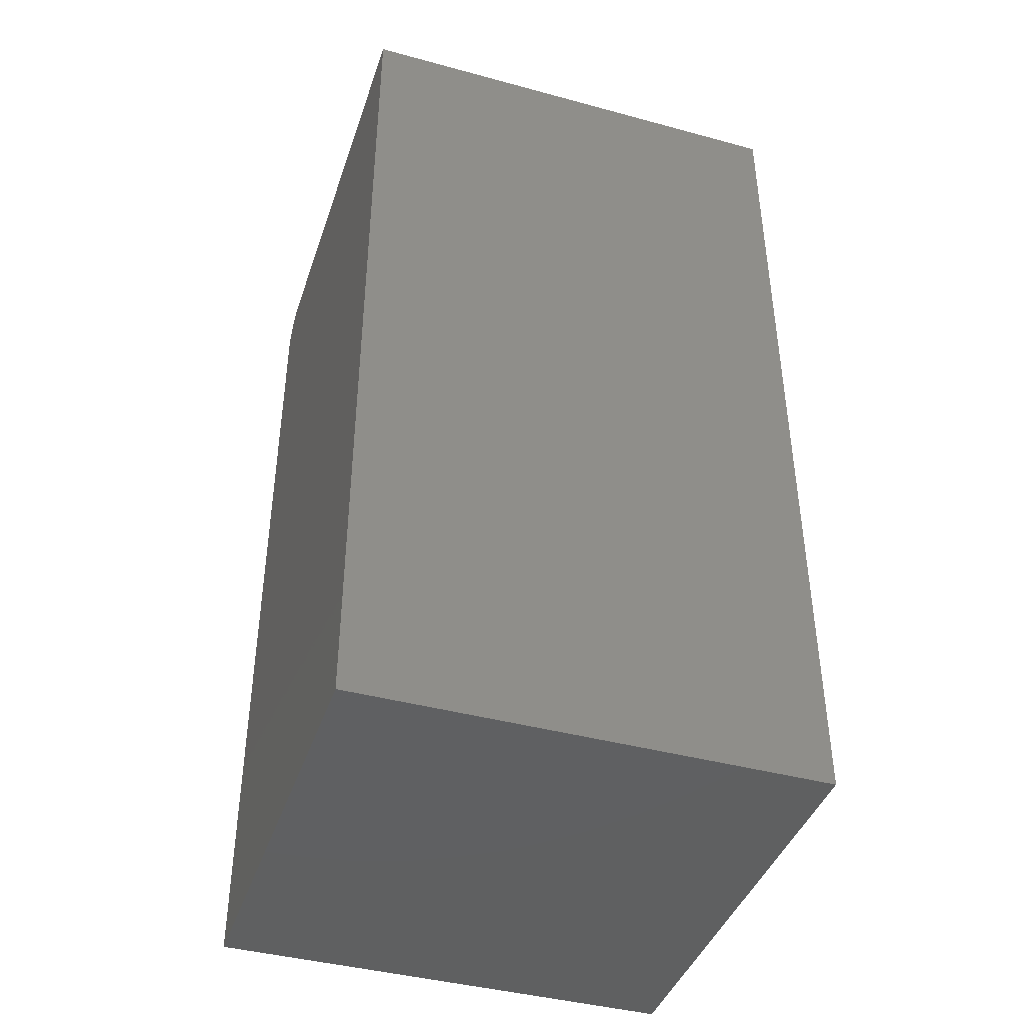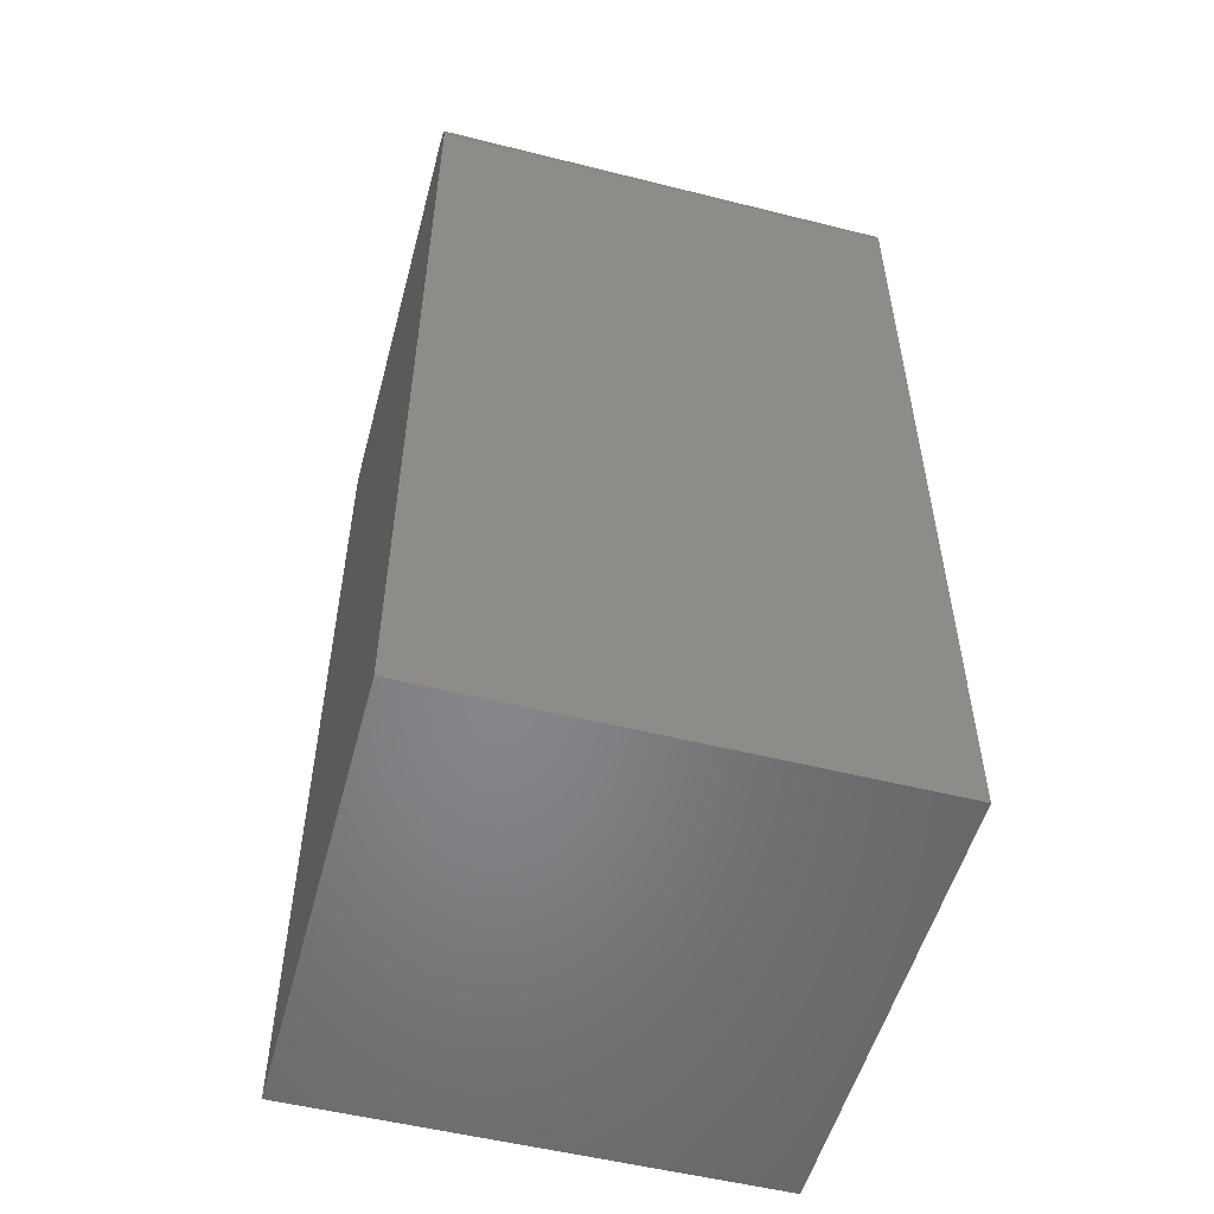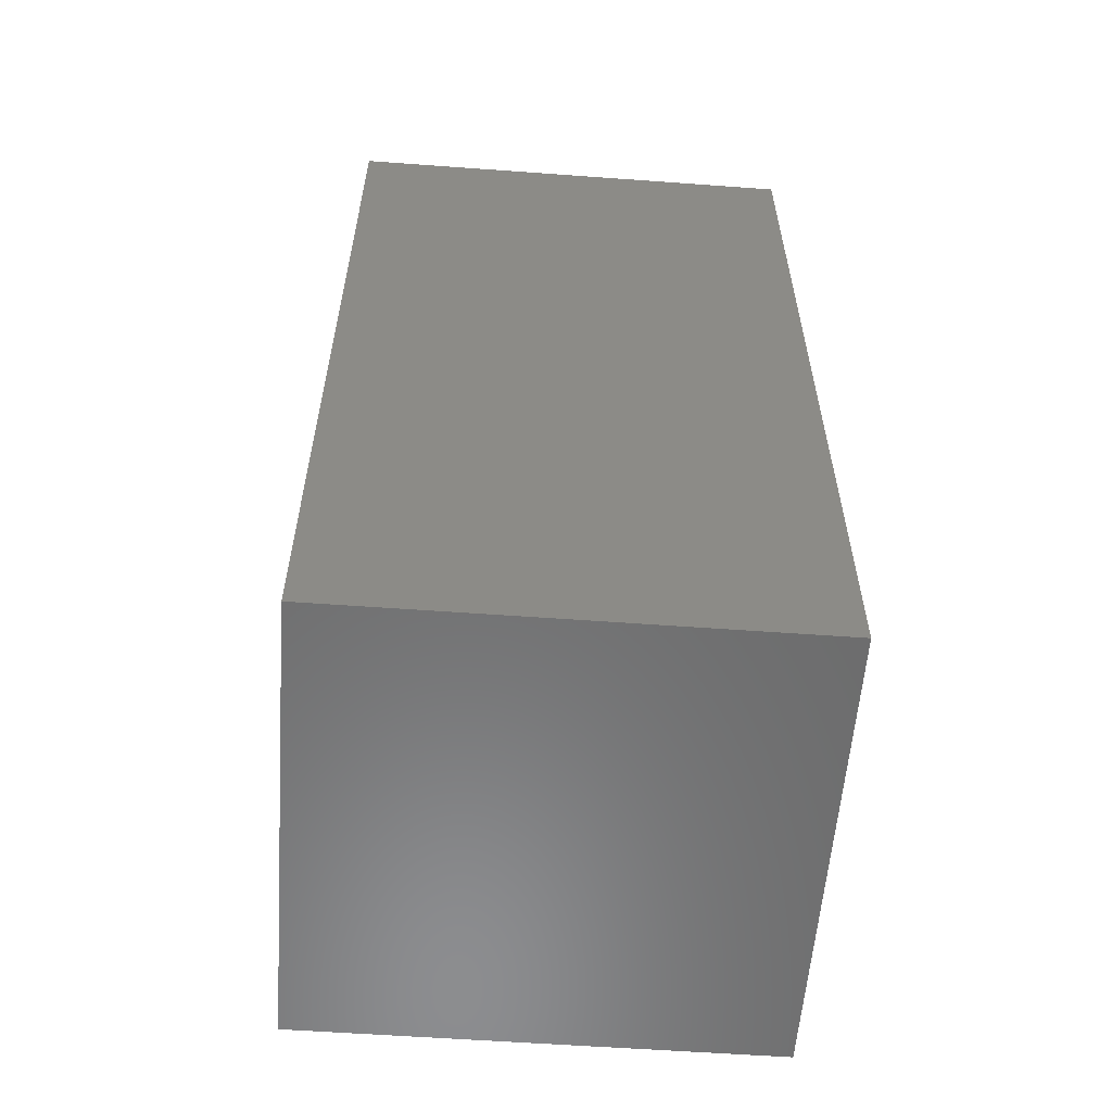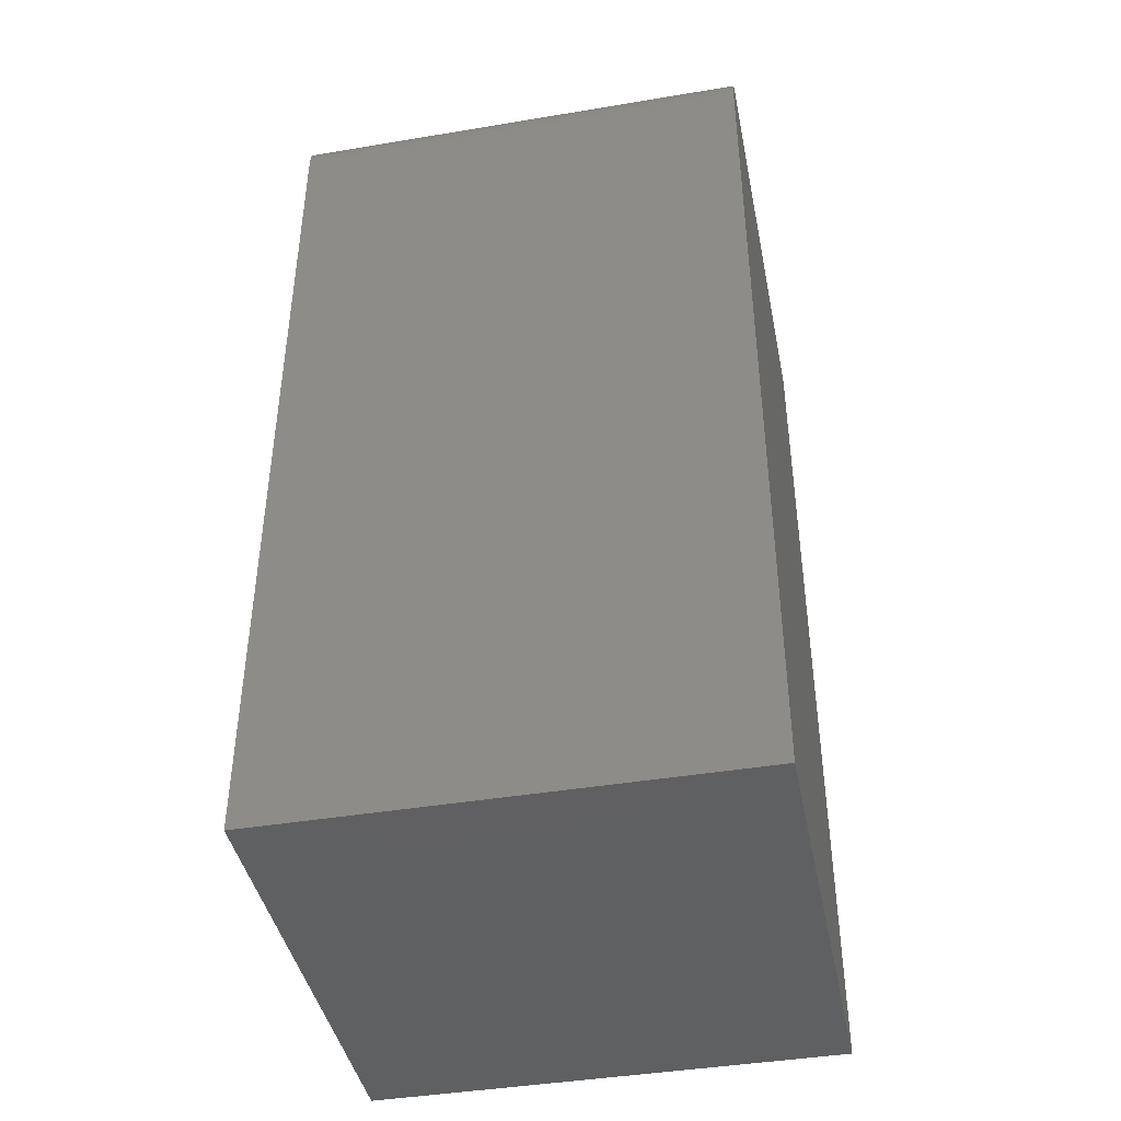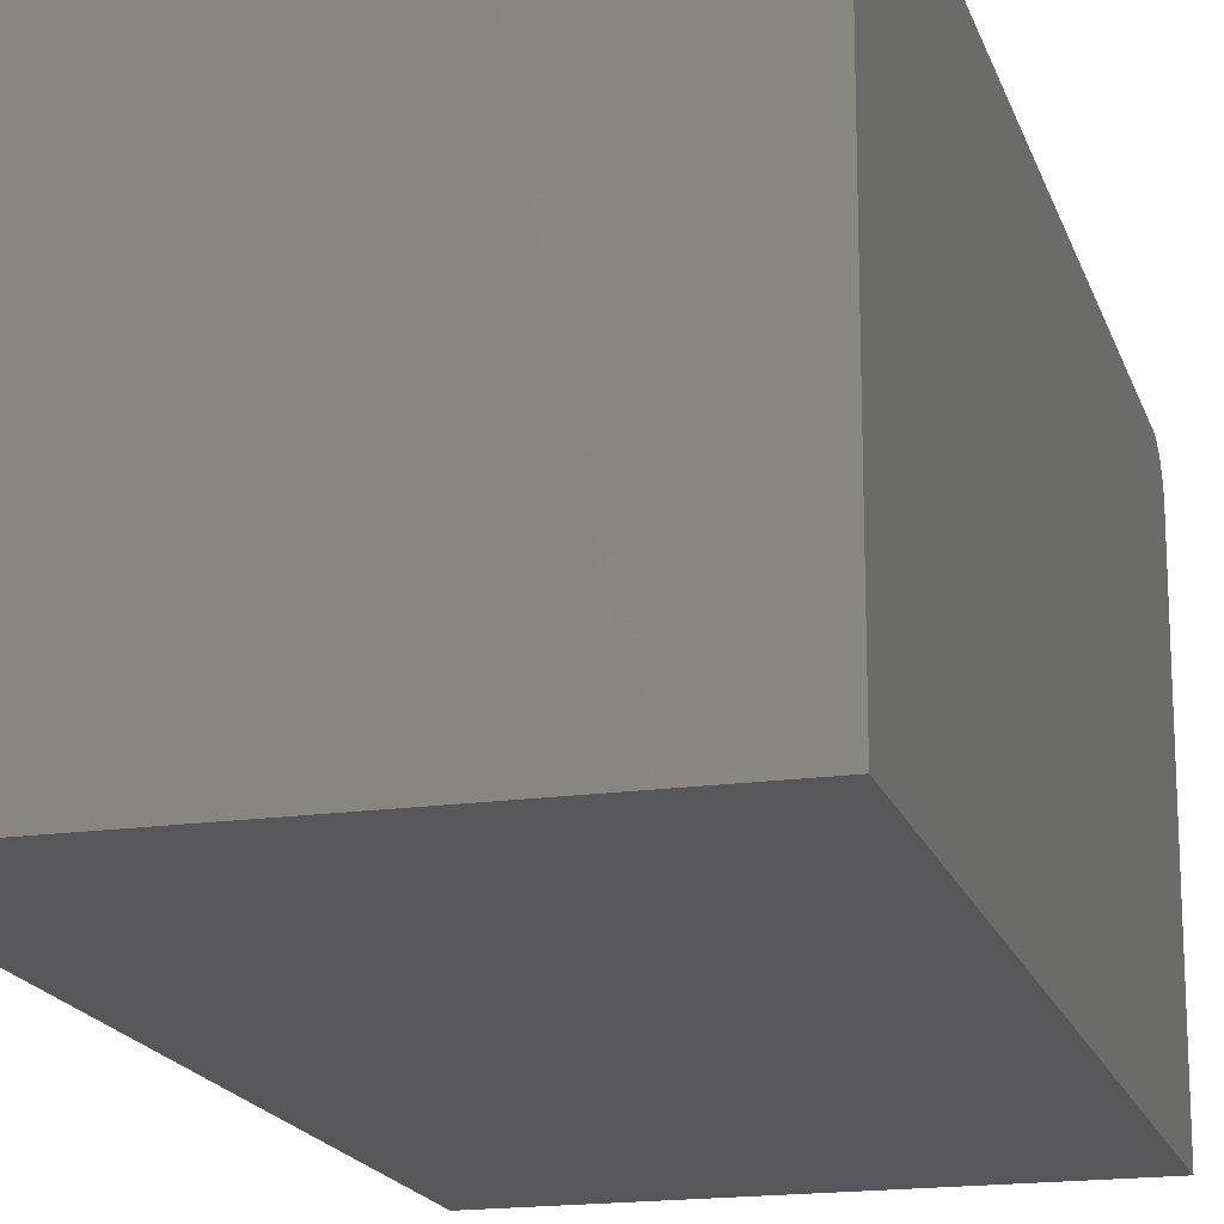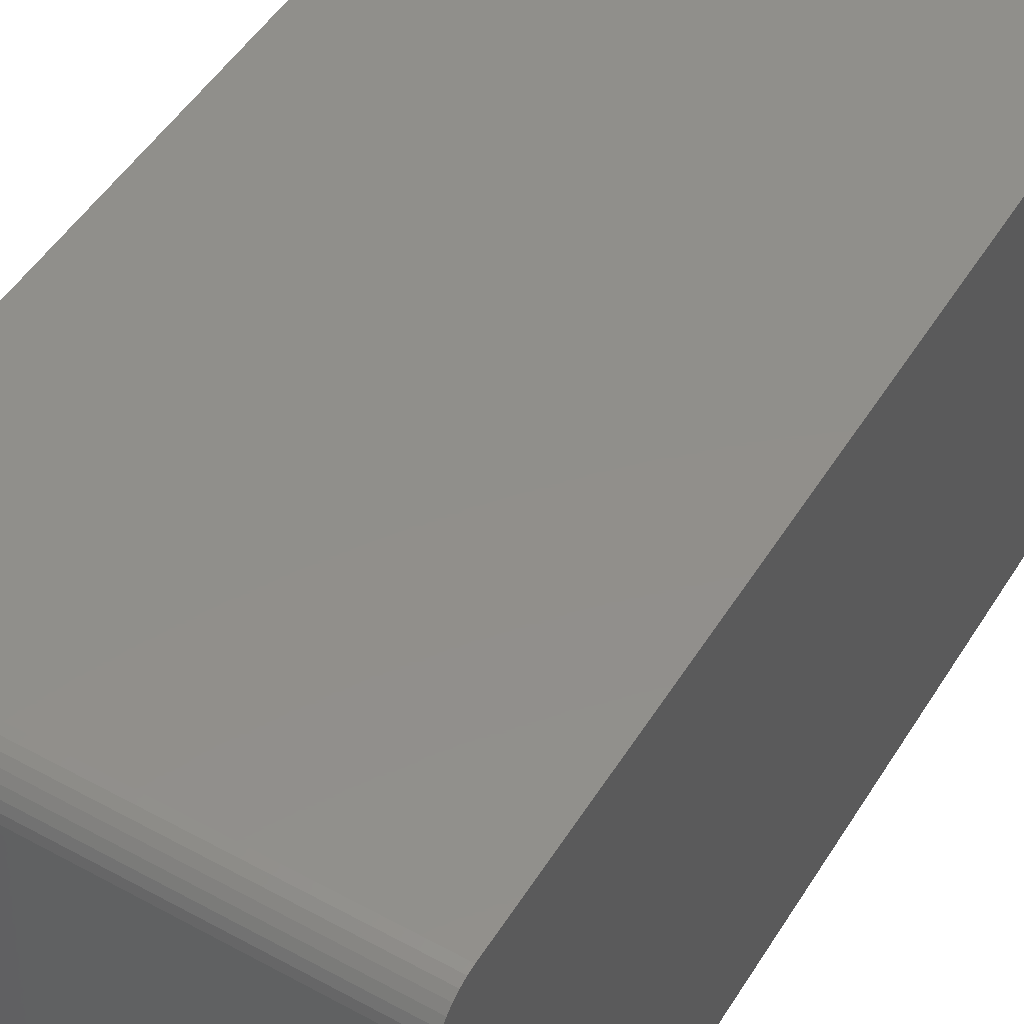
<metadata>
{"format":"stl","ext":"stl","renderer":"f3d","projection":"perspective","resolution":1024,"background":"white","views":[{"elev":-41.7,"azim":-18.1,"up":"+Z"},{"elev":-53.3,"azim":165.0,"up":"+Z"},{"elev":-57.9,"azim":-4.3,"up":"+Z"},{"elev":-42.3,"azim":-168.7,"up":"+Z"},{"elev":-17.9,"azim":-164.5,"up":"+Y"},{"elev":50.0,"azim":31.0,"up":"+Y"}]}
</metadata>
<code>
# stl→obj: 24 verts, 44 faces
v 0 0 0
v 4.401e-17 0 0.7188
v 0.3789 0 -2.32e-17
v 0.3789 0 0.7188
v 5.551e-17 -0.03125 0.75
v 4.578e-17 -0.01929 0.7476
v 4.592e-17 -0.375 0.75
v 4.589e-17 -0.02515 0.7494
v 4.507e-17 -0.005267 0.7361
v 4.474e-17 -0.002379 0.7307
v 4.56e-17 -0.01389 0.7447
v 4.536e-17 -0.009153 0.7408
v 0 -0.375 0
v 4.438e-17 -0.0006005 0.7248
v 0.3789 -0.375 0.75
v 0.3789 -0.03125 0.75
v 0.3789 -0.01929 0.7476
v 0.3789 -0.02515 0.7494
v 0.3789 -0.375 -2.32e-17
v 0.3789 -0.0006005 0.7248
v 0.3789 -0.002379 0.7307
v 0.3789 -0.005267 0.7361
v 0.3789 -0.009153 0.7408
v 0.3789 -0.01389 0.7447
f 1 2 3
f 3 2 4
f 5 6 7
f 5 8 6
f 9 10 11
f 11 12 9
f 13 7 14
f 13 14 2
f 13 2 1
f 14 7 6
f 14 6 11
f 14 11 10
f 15 16 7
f 7 16 5
f 16 17 18
f 15 19 3
f 15 3 4
f 15 4 20
f 15 20 21
f 15 21 22
f 15 22 23
f 15 23 24
f 15 24 17
f 15 17 16
f 4 2 20
f 20 2 14
f 20 14 21
f 21 14 10
f 21 10 22
f 22 10 9
f 22 9 23
f 23 9 12
f 23 12 24
f 24 12 11
f 24 11 17
f 17 11 6
f 17 6 18
f 18 6 8
f 18 8 16
f 16 8 5
f 13 19 7
f 7 19 15
f 13 1 19
f 19 1 3

</code>
